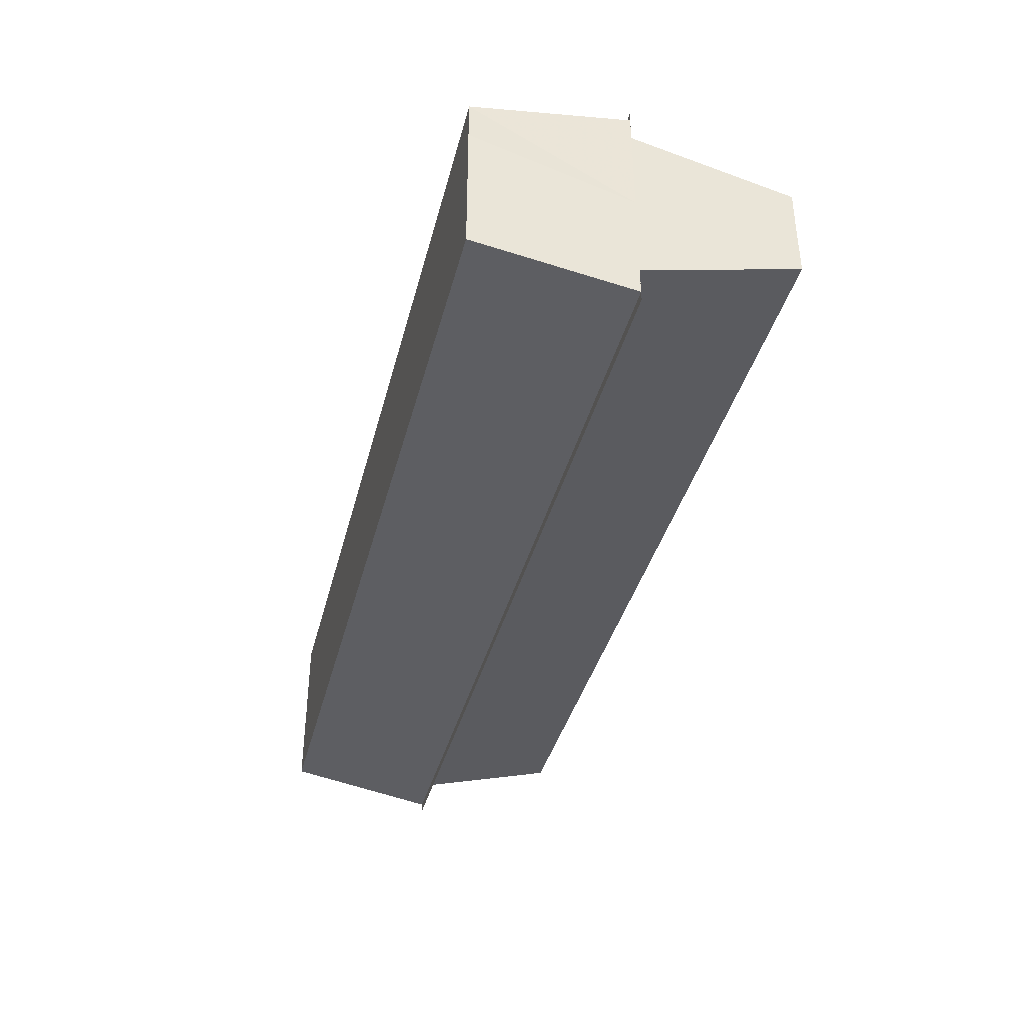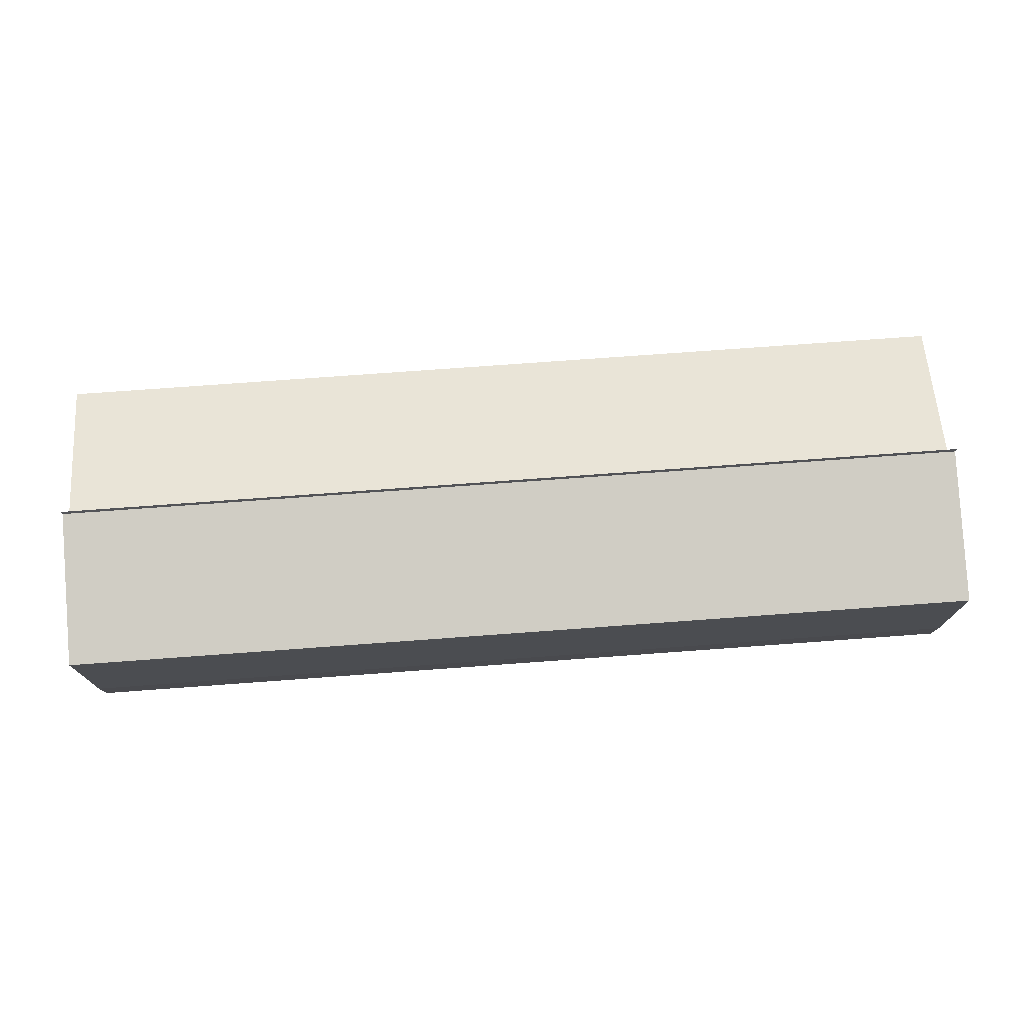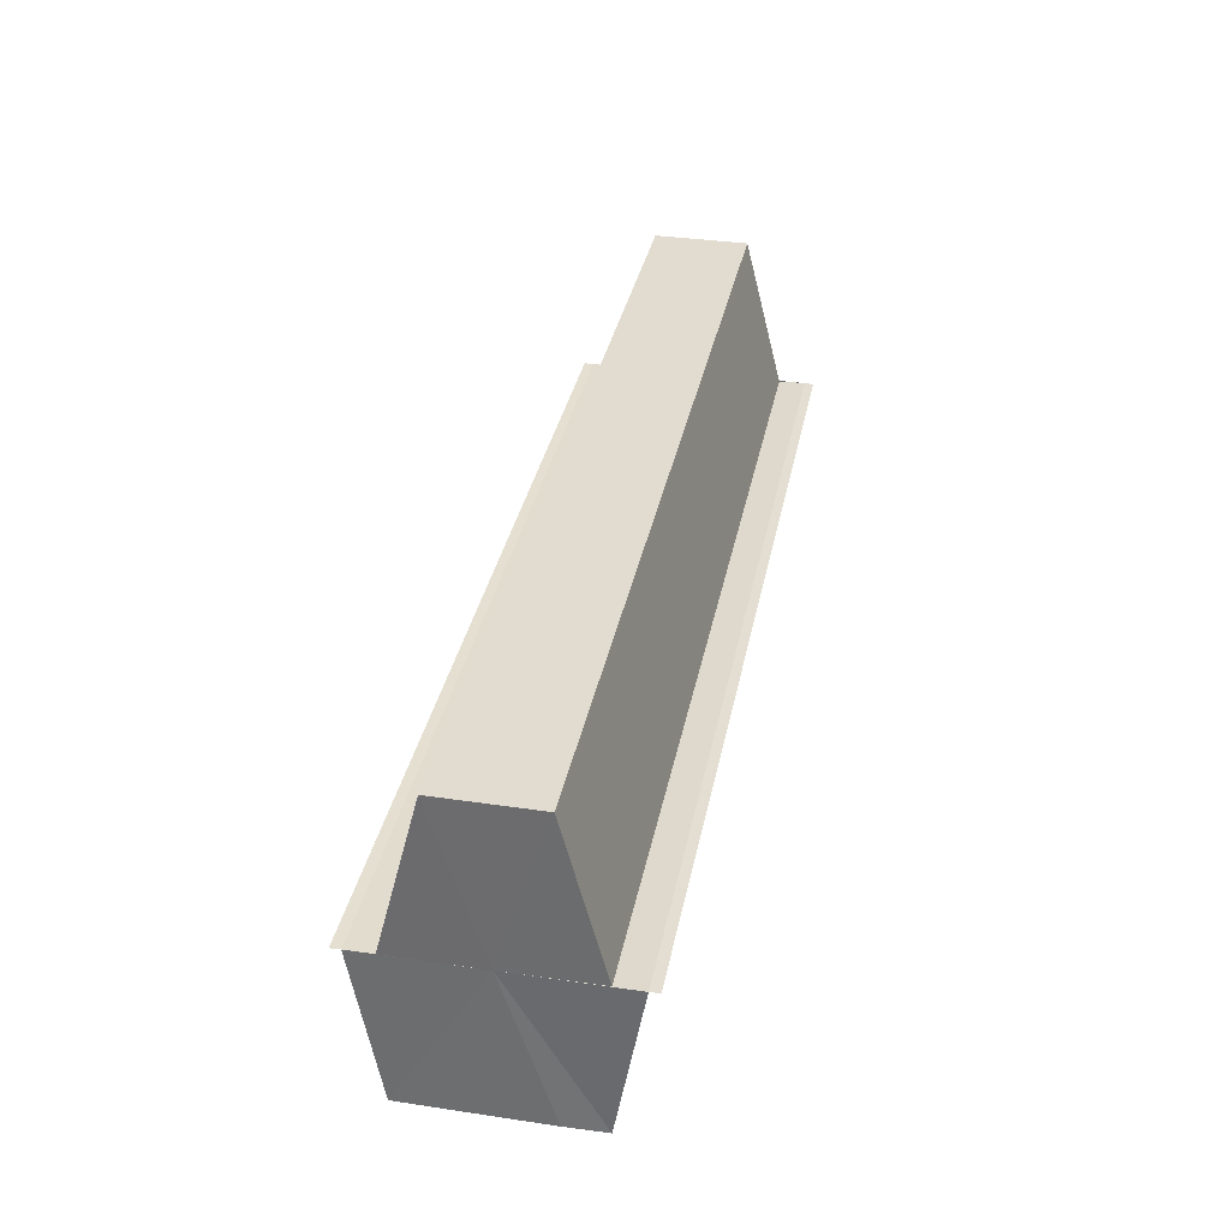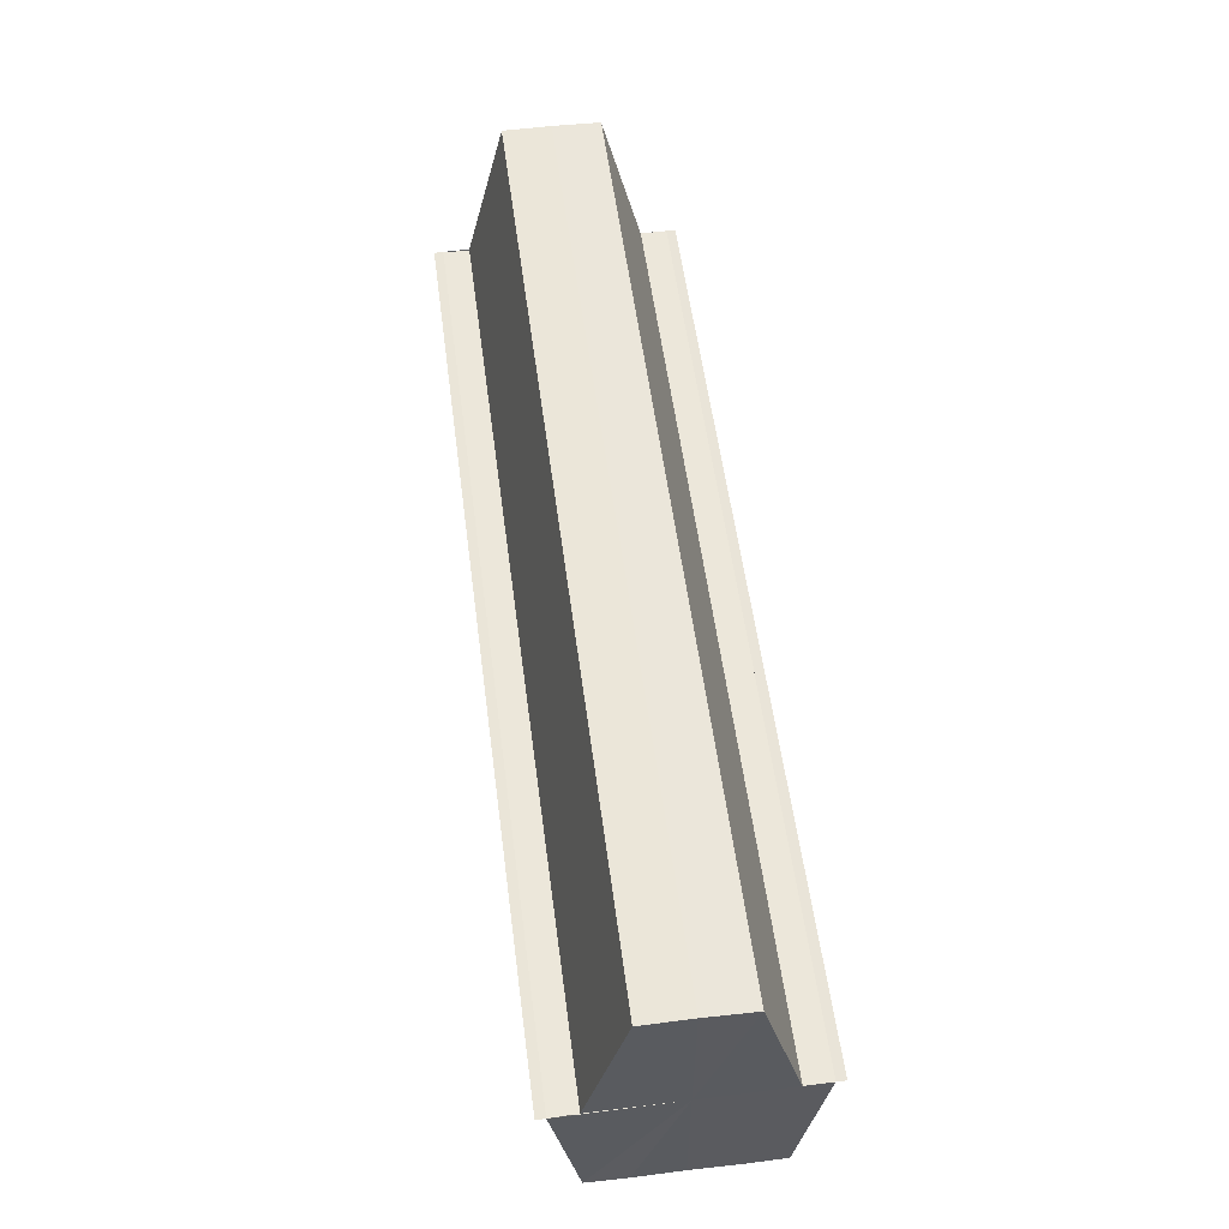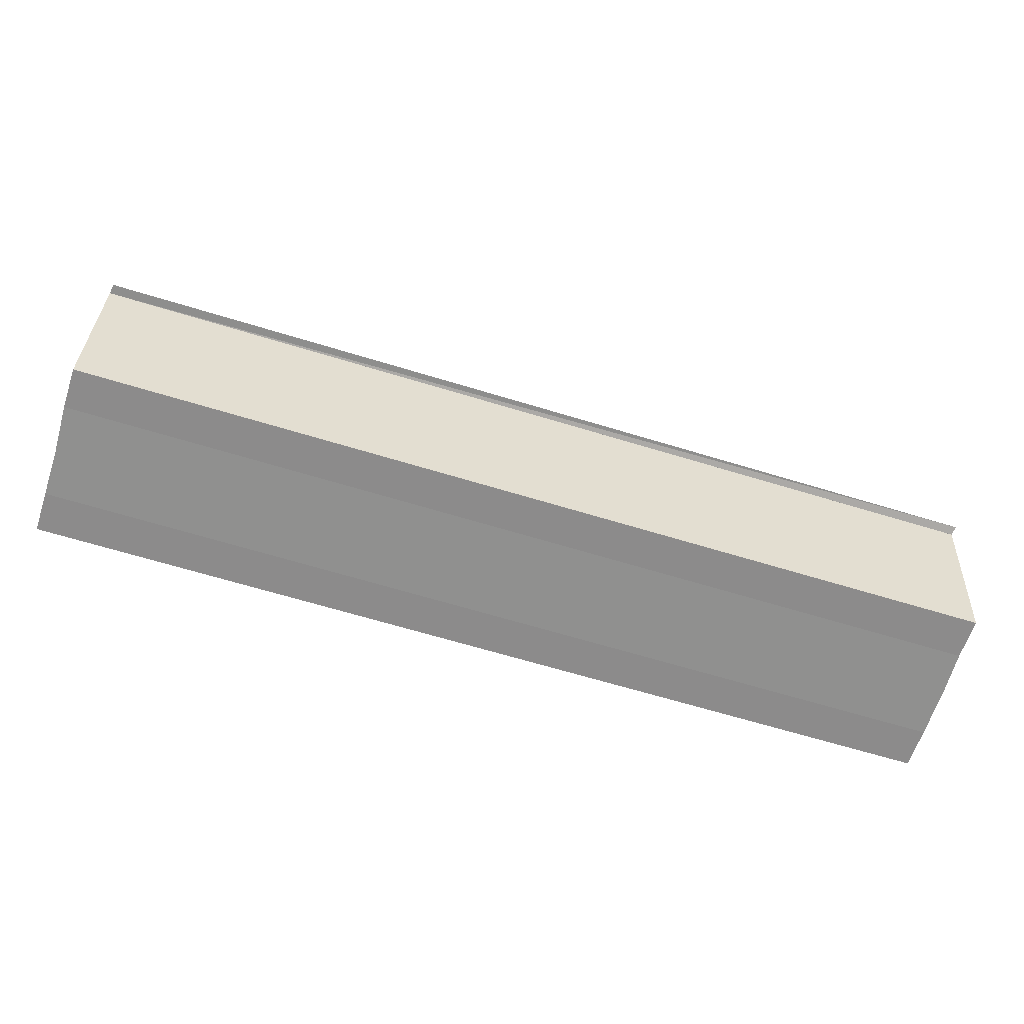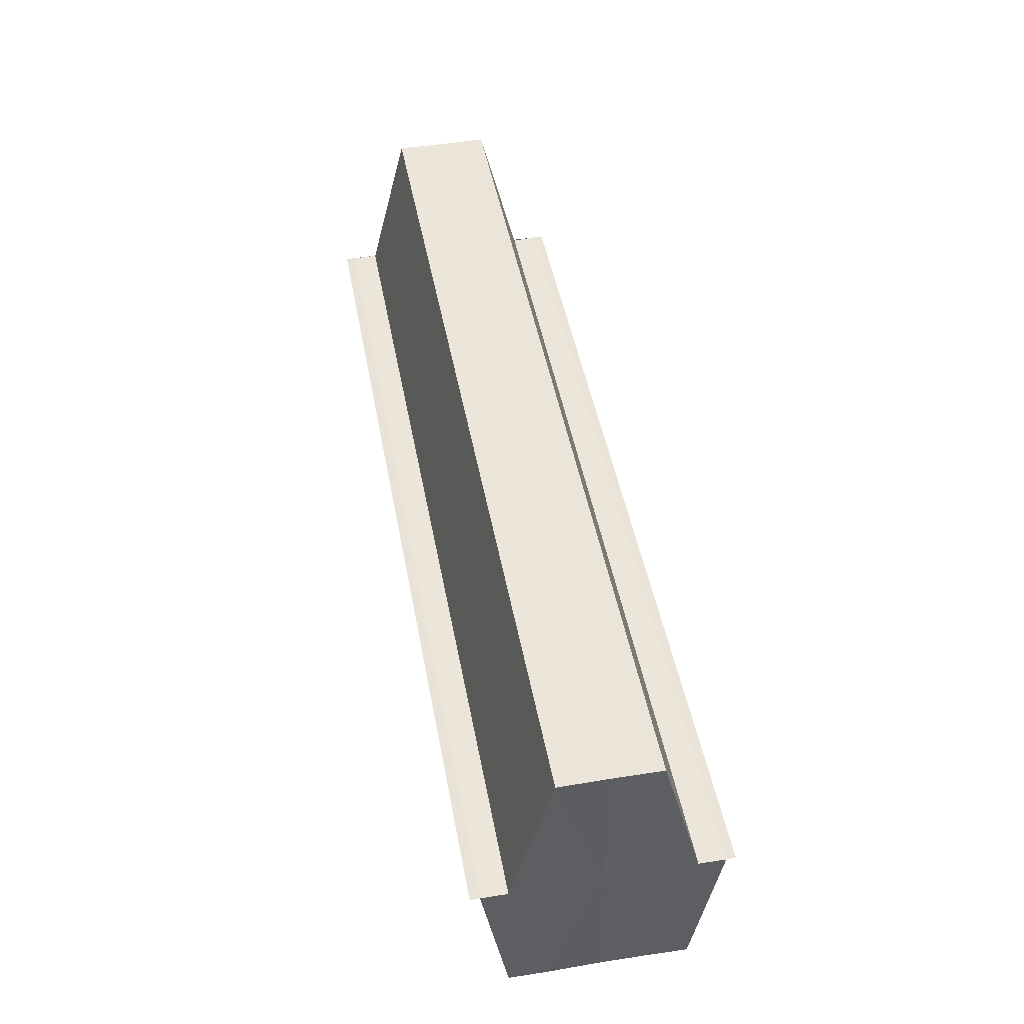
<metadata>
{"format":"obj","ext":"obj","renderer":"f3d","projection":"perspective","resolution":1024,"background":"white","views":[{"elev":-38.3,"azim":76.0,"up":"+Z"},{"elev":74.5,"azim":-4.1,"up":"+Z"},{"elev":34.5,"azim":101.0,"up":"+Y"},{"elev":55.6,"azim":82.5,"up":"+Y"},{"elev":-65.0,"azim":-17.2,"up":"+Y"},{"elev":46.7,"azim":79.6,"up":"+Y"}]}
</metadata>
<code>
o 9982
v 2229 1863 16.4
v 2229 1863 16.4
v 2229 1863 16.4
v 2229 1863 16.39
v 2229 1863 16.4
v 2229 1863 16.4
v 2229 1863 16.4
v 2229 1863 16.41
v 2229 1863 16.41
v 2229 1863 16.4
v 2229 1863 16.4
v 2229 1863 16.4
v 2229 1863 16.4
v 2229 1863 16.4
v 2229 1863 16.4
v 2229 1863 16.39
v 2229 1863 16.39
v 2229 1863 16.4
v 2229 1863 16.4
v 2229 1863 16.4
v 2229 1863 16.4
v 2229 1863 16.39
v 2229 1863 16.41
v 2229 1863 16.39
v 2229 1863 16.39
v 2229 1863 16.39
v 2229 1863 16.39
v 2229 1863 16.39
v 2229 1863 16.39
v 2229 1863 16.41
v 2229 1863 16.41
v 2229 1863 16.41
v 2229 1863 16.41
v 2229 1863 16.41
v 2229 1863 16.41
v 2229 1863 16.41
v 2229 1863 16.41
v 2229 1863 16.41
v 2229 1863 16.4
v 2229 1863 16.41
v 2229 1863 16.4
v 2229 1863 16.4
v 2229 1863 16.4
v 2229 1863 16.4
v 2229 1863 16.39
v 2229 1863 16.4
v 2229 1863 16.4
v 2229 1863 16.41
v 2229 1863 16.4
v 2229 1863 16.4
v 2229 1863 16.4
v 2229 1863 16.39
v 2229 1863 16.39
v 2229 1863 16.4
v 2229 1863 16.41
v 2229 1863 16.4
v 2229 1863 16.4
v 2229 1863 16.39
v 2229 1863 16.39
v 2229 1863 16.39
v 2229 1863 16.39
v 2229 1863 16.39
v 2229 1863 16.39
v 2229 1863 16.39
v 2229 1863 16.39
v 2229 1863 16.39
v 2229 1863 16.39
v 2229 1863 16.39
v 2229 1863 16.4
v 2229 1863 16.4
v 2229 1863 16.4
v 2229 1863 16.4
v 2229 1863 16.4
v 2229 1863 16.41
v 2229 1863 16.4
v 2229 1863 16.41
v 2229 1863 16.41
v 2229 1863 16.41
v 2229 1863 16.41
v 2229 1863 16.41
v 2229 1863 16.41
v 2229 1863 16.41
v 2229 1863 16.4
v 2229 1863 16.39
v 2229 1863 16.4
v 2229 1863 16.4
v 2229 1863 16.41
f 1 2 3
f 2 4 5
f 6 1 7
f 8 6 9
f 9 10 11
f 11 12 13
f 13 14 15
f 15 16 17
f 18 16 19
f 18 19 20
f 18 20 21
f 18 22 16
f 18 21 23
f 24 22 25
f 26 22 25
f 27 28 24
f 29 28 26
f 18 23 30
f 31 30 32
f 33 34 31
f 35 30 36
f 37 38 35
f 39 37 40
f 41 42 39
f 43 44 41
f 45 46 43
f 47 36 48
f 47 48 49
f 47 49 50
f 47 50 51
f 47 51 52
f 47 52 53
f 47 54 55
f 47 56 54
f 47 57 56
f 47 58 57
f 59 60 61
f 61 62 63
f 64 65 61
f 66 65 67
f 68 69 67
f 69 70 71
f 70 72 73
f 72 74 75
f 76 77 78
f 76 79 78
f 78 23 80
f 78 81 82
f 18 83 84
f 18 85 83
f 18 86 85
f 18 87 86

</code>
